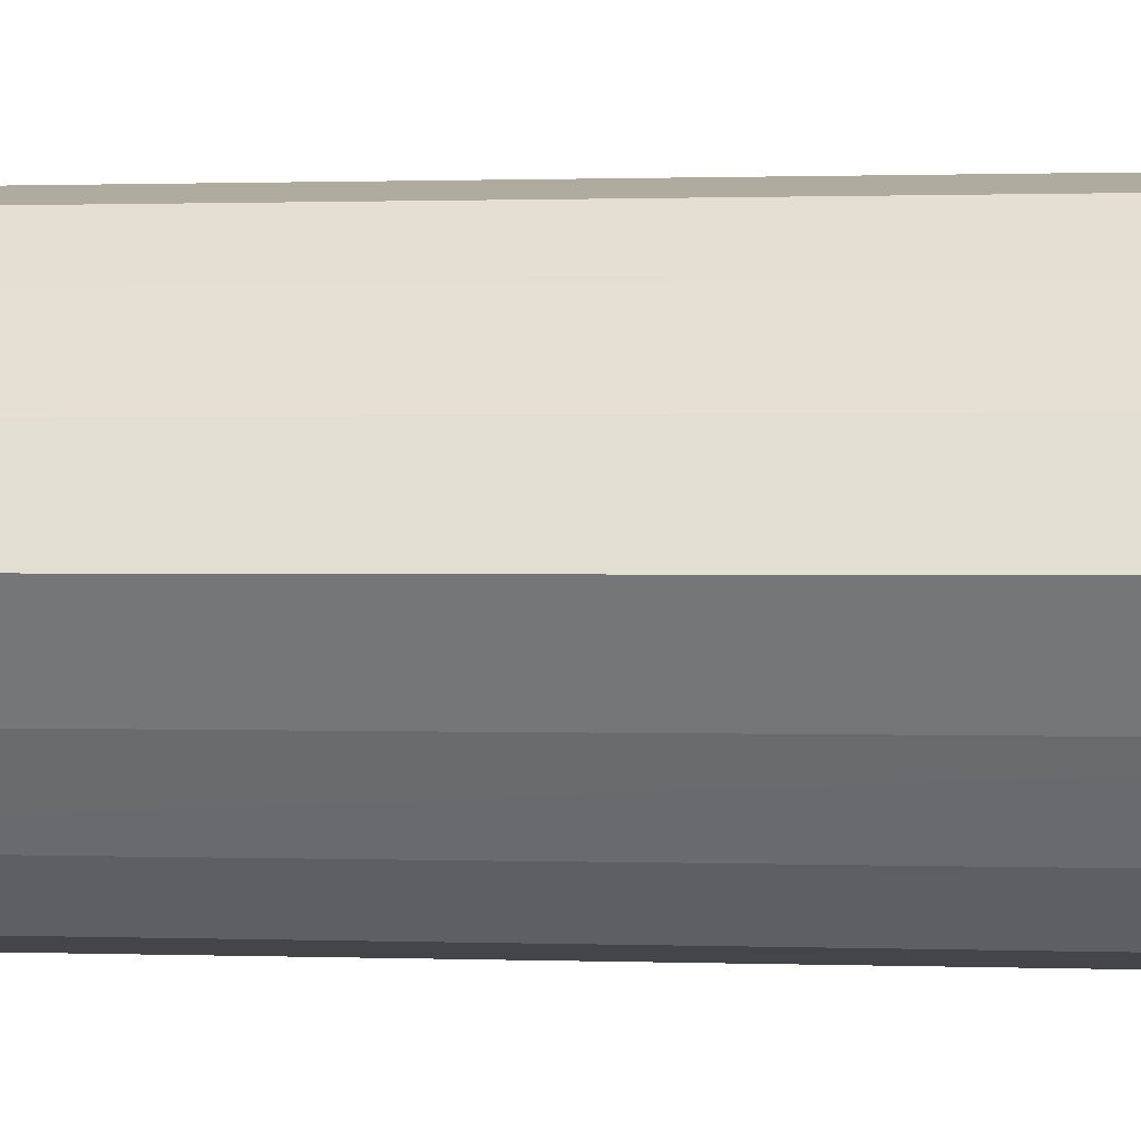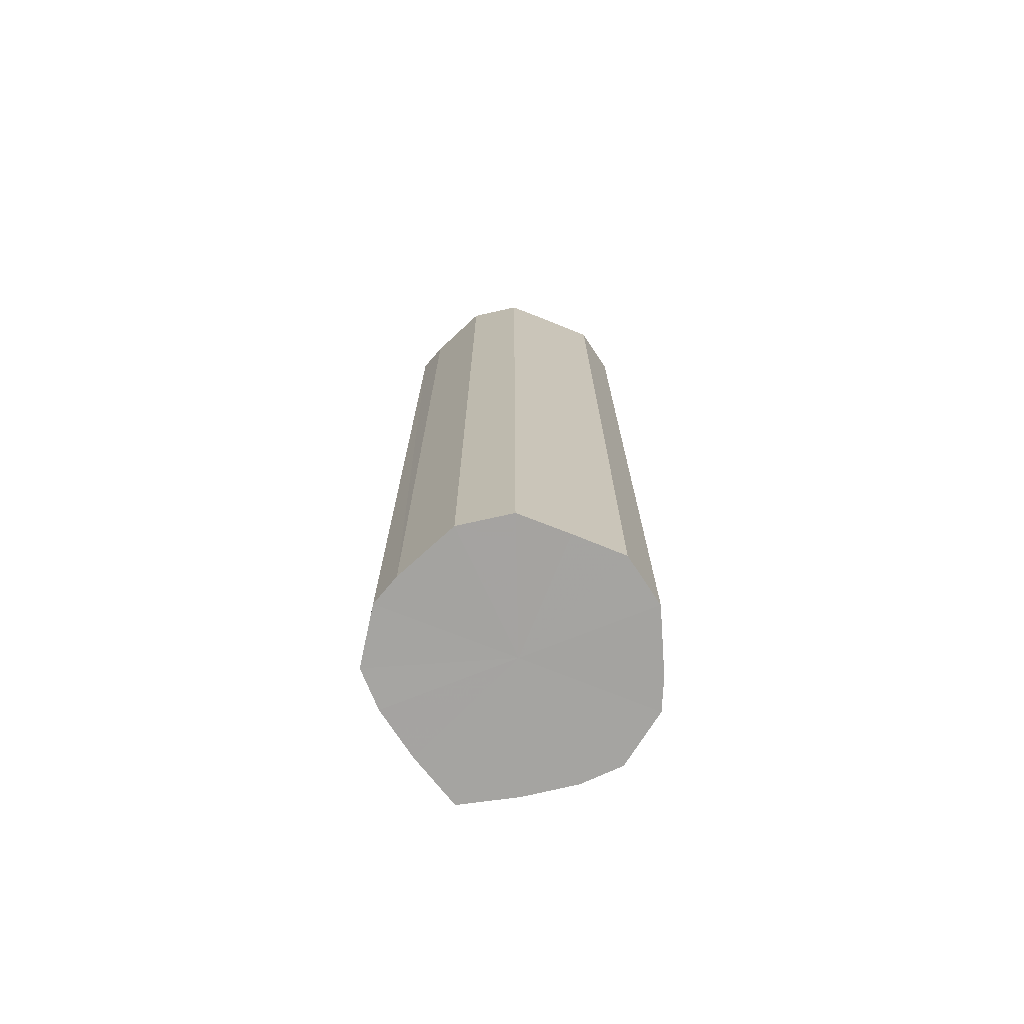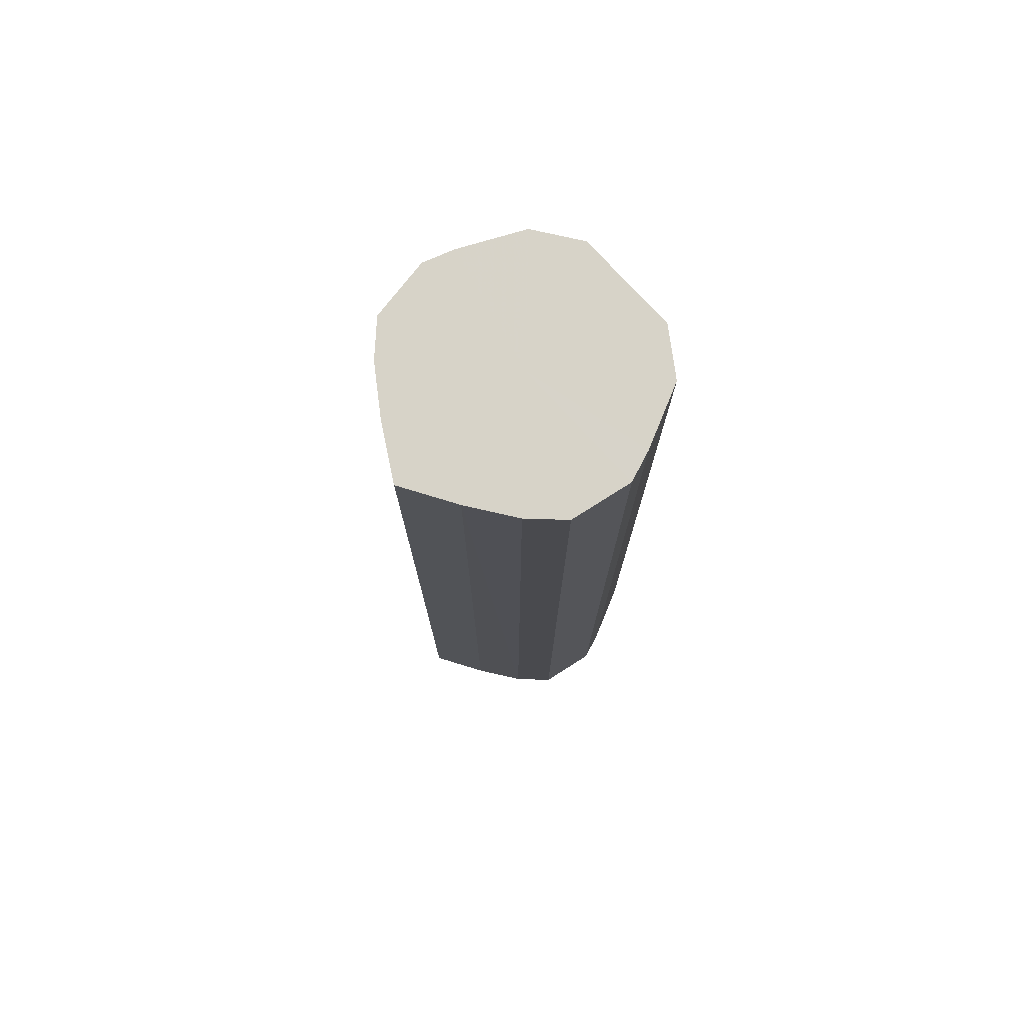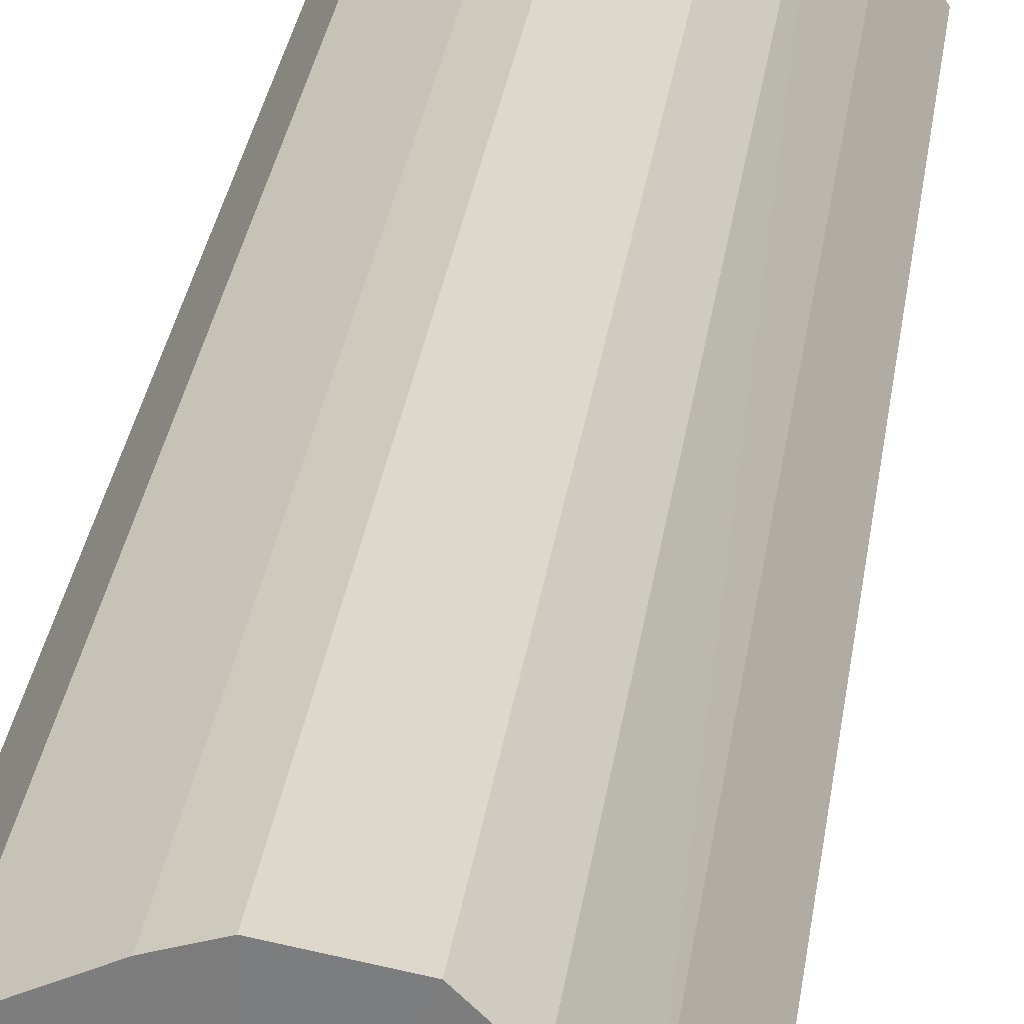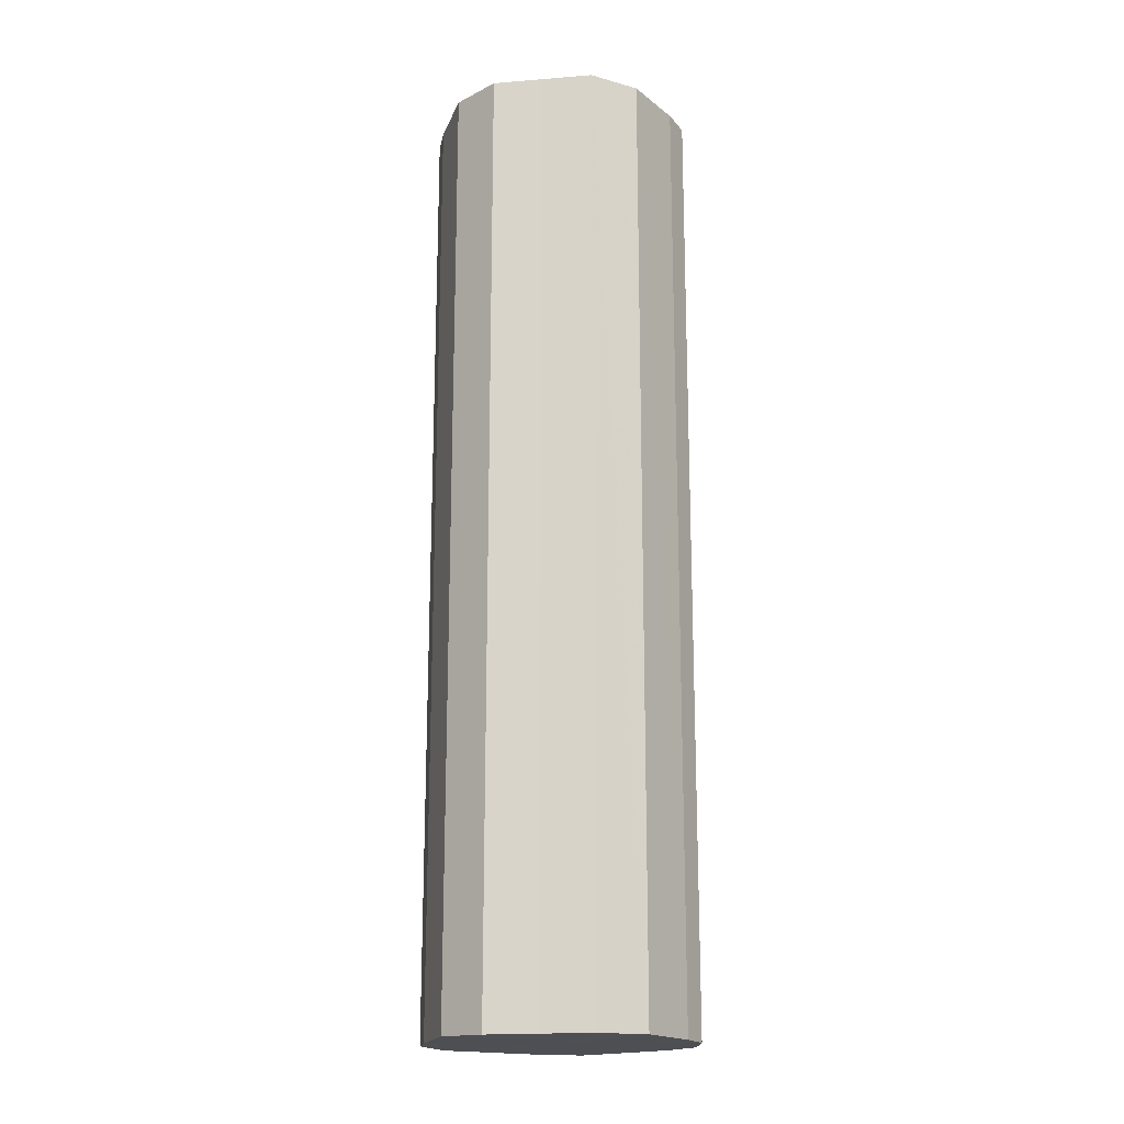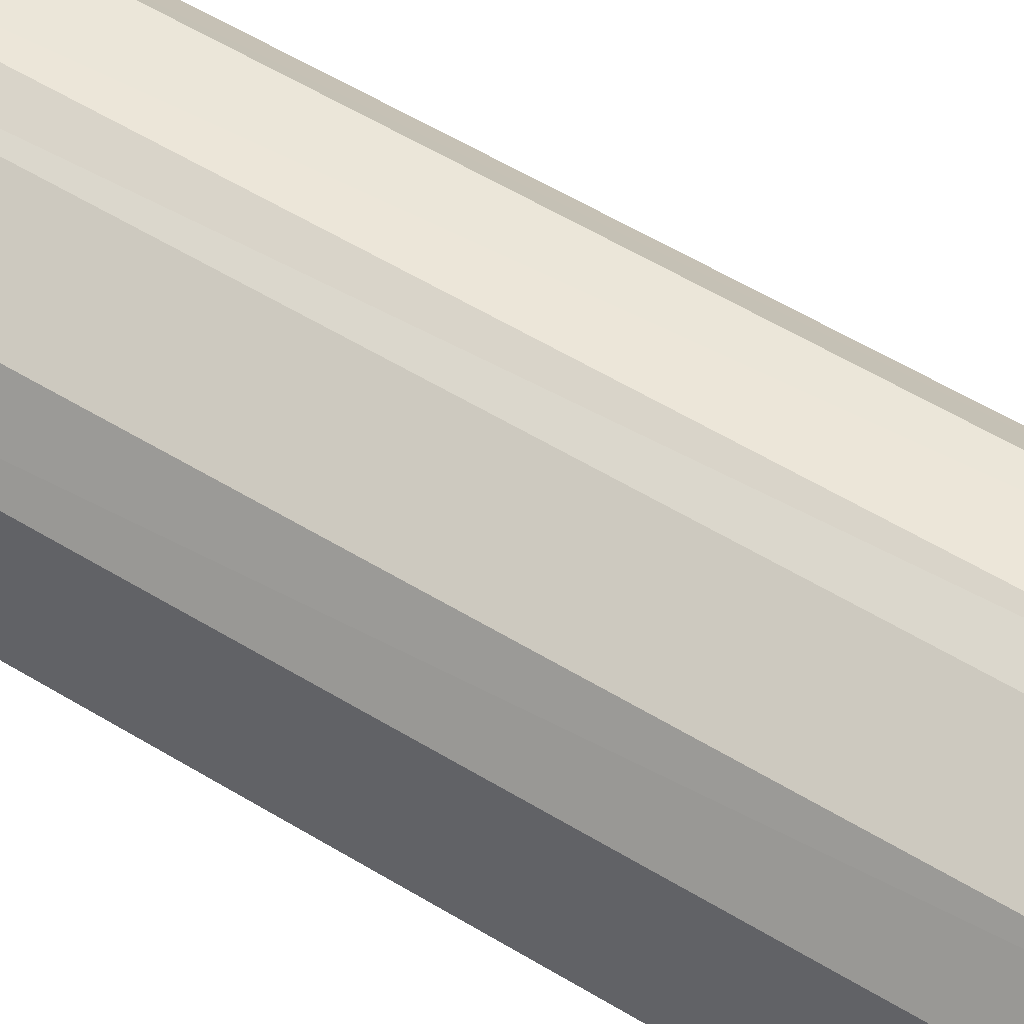
<metadata>
{"format":"obj","ext":"obj","renderer":"f3d","projection":"perspective","resolution":1024,"background":"white","views":[{"elev":0.5,"azim":-78.5,"up":"+Z"},{"elev":-73.2,"azim":68.2,"up":"+Y"},{"elev":76.6,"azim":-42.4,"up":"+Y"},{"elev":30.0,"azim":-172.3,"up":"+Z"},{"elev":-18.3,"azim":98.6,"up":"+Y"},{"elev":53.3,"azim":123.5,"up":"+Z"}]}
</metadata>
<code>
o 5917
v 2220 1892 17.9
v 2220 1892 17.91
v 2220 1892 17.9
v 2220 1892 17.93
v 2220 1892 17.91
v 2220 1892 17.88
v 2220 1892 17.88
v 2220 1892 17.94
v 2220 1892 17.93
v 2220 1892 17.86
v 2220 1892 17.86
v 2220 1892 17.94
v 2220 1892 17.94
v 2220 1892 17.85
v 2220 1892 17.85
v 2220 1892 17.94
v 2220 1892 17.94
v 2220 1892 17.85
v 2220 1892 17.85
v 2220 1892 17.93
v 2220 1892 17.94
v 2220 1892 17.85
v 2220 1892 17.85
v 2220 1892 17.91
v 2220 1892 17.93
v 2220 1892 17.86
v 2220 1892 17.86
v 2220 1892 17.9
v 2220 1892 17.91
v 2220 1892 17.88
v 2220 1892 17.88
v 2220 1892 17.9
v 2220 1892 17.9
v 2220 1892 17.91
v 2220 1892 17.91
v 2220 1892 17.93
v 2220 1892 17.93
v 2220 1892 17.88
v 2220 1892 17.9
v 2220 1892 17.86
v 2220 1892 17.88
v 2220 1892 17.94
v 2220 1892 17.94
v 2220 1892 17.85
v 2220 1892 17.86
v 2220 1892 17.85
v 2220 1892 17.85
v 2220 1892 17.94
v 2220 1892 17.94
v 2220 1892 17.85
v 2220 1892 17.85
v 2220 1892 17.86
v 2220 1892 17.85
v 2220 1892 17.94
v 2220 1892 17.94
v 2220 1892 17.88
v 2220 1892 17.86
v 2220 1892 17.9
v 2220 1892 17.88
v 2220 1892 17.93
v 2220 1892 17.93
v 2220 1892 17.91
v 2220 1892 17.9
v 2220 1892 17.91
v 2220 1892 17.9
v 2220 1892 17.91
v 2220 1892 17.9
v 2220 1892 17.93
v 2220 1892 17.88
v 2220 1892 17.94
v 2220 1892 17.86
v 2220 1892 17.94
v 2220 1892 17.85
v 2220 1892 17.94
v 2220 1892 17.85
v 2220 1892 17.93
v 2220 1892 17.85
v 2220 1892 17.91
v 2220 1892 17.86
v 2220 1892 17.9
v 2220 1892 17.88
v 2220 1892 17.9
v 2220 1892 17.9
v 2220 1892 17.91
v 2220 1892 17.88
v 2220 1892 17.93
v 2220 1892 17.86
v 2220 1892 17.94
v 2220 1892 17.85
v 2220 1892 17.94
v 2220 1892 17.85
v 2220 1892 17.94
v 2220 1892 17.85
v 2220 1892 17.93
v 2220 1892 17.86
v 2220 1892 17.91
v 2220 1892 17.88
v 2220 1892 17.9
f 1 2 3
f 2 4 5
f 6 1 7
f 4 8 9
f 10 6 11
f 8 12 13
f 14 10 15
f 12 16 17
f 18 14 19
f 16 20 21
f 22 18 23
f 20 24 25
f 26 22 27
f 24 28 29
f 30 26 31
f 28 30 32
f 33 34 35
f 35 36 37
f 38 39 33
f 40 41 38
f 37 42 43
f 44 45 40
f 46 47 44
f 43 48 49
f 50 51 46
f 52 53 50
f 49 54 55
f 56 57 52
f 58 59 56
f 55 60 61
f 62 63 58
f 61 64 62
f 65 66 67
f 65 68 66
f 65 67 69
f 65 70 68
f 65 69 71
f 65 72 70
f 65 71 73
f 65 74 72
f 65 73 75
f 65 76 74
f 65 75 77
f 65 78 76
f 65 77 79
f 65 80 78
f 65 79 81
f 65 81 80
f 82 83 84
f 82 85 83
f 82 84 86
f 82 87 85
f 82 86 88
f 82 89 87
f 82 88 90
f 82 91 89
f 82 90 92
f 82 93 91
f 82 92 94
f 82 95 93
f 82 94 96
f 82 97 95
f 82 96 98
f 82 98 97

</code>
